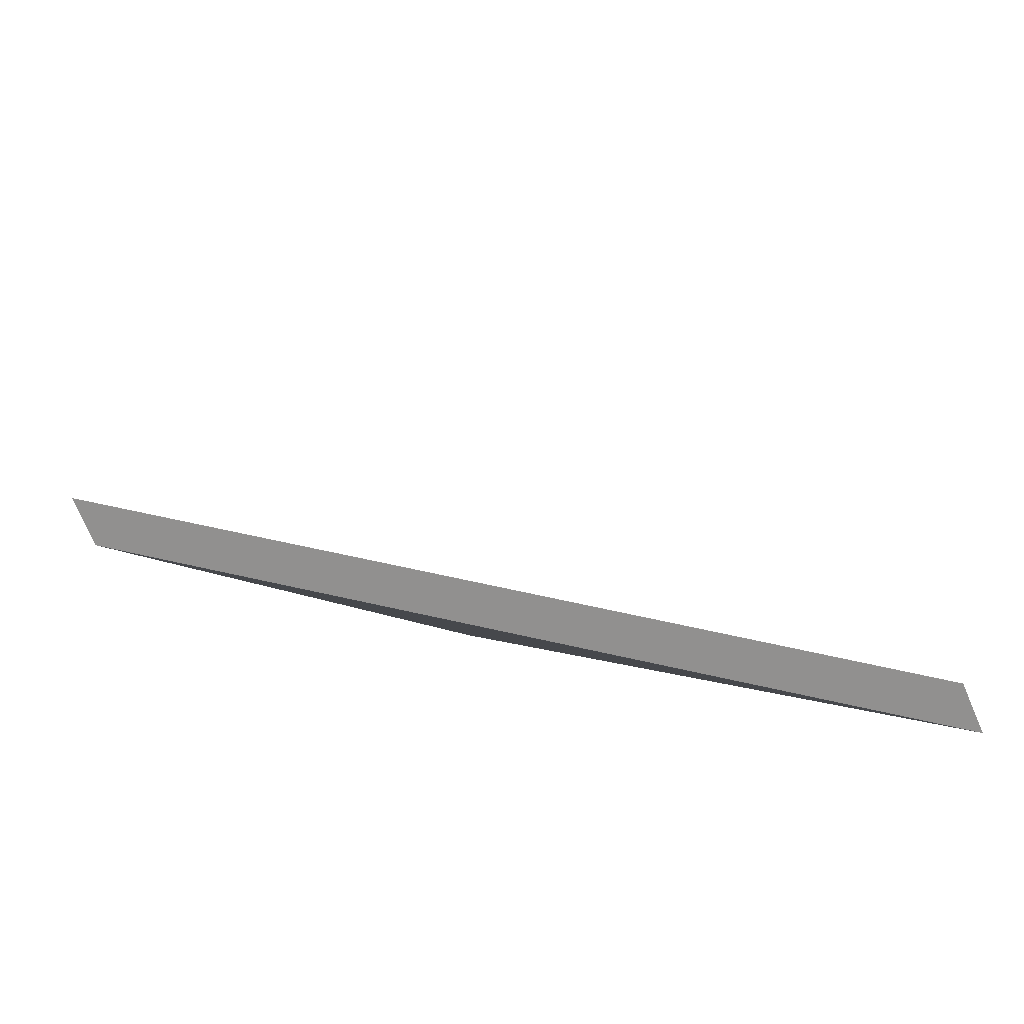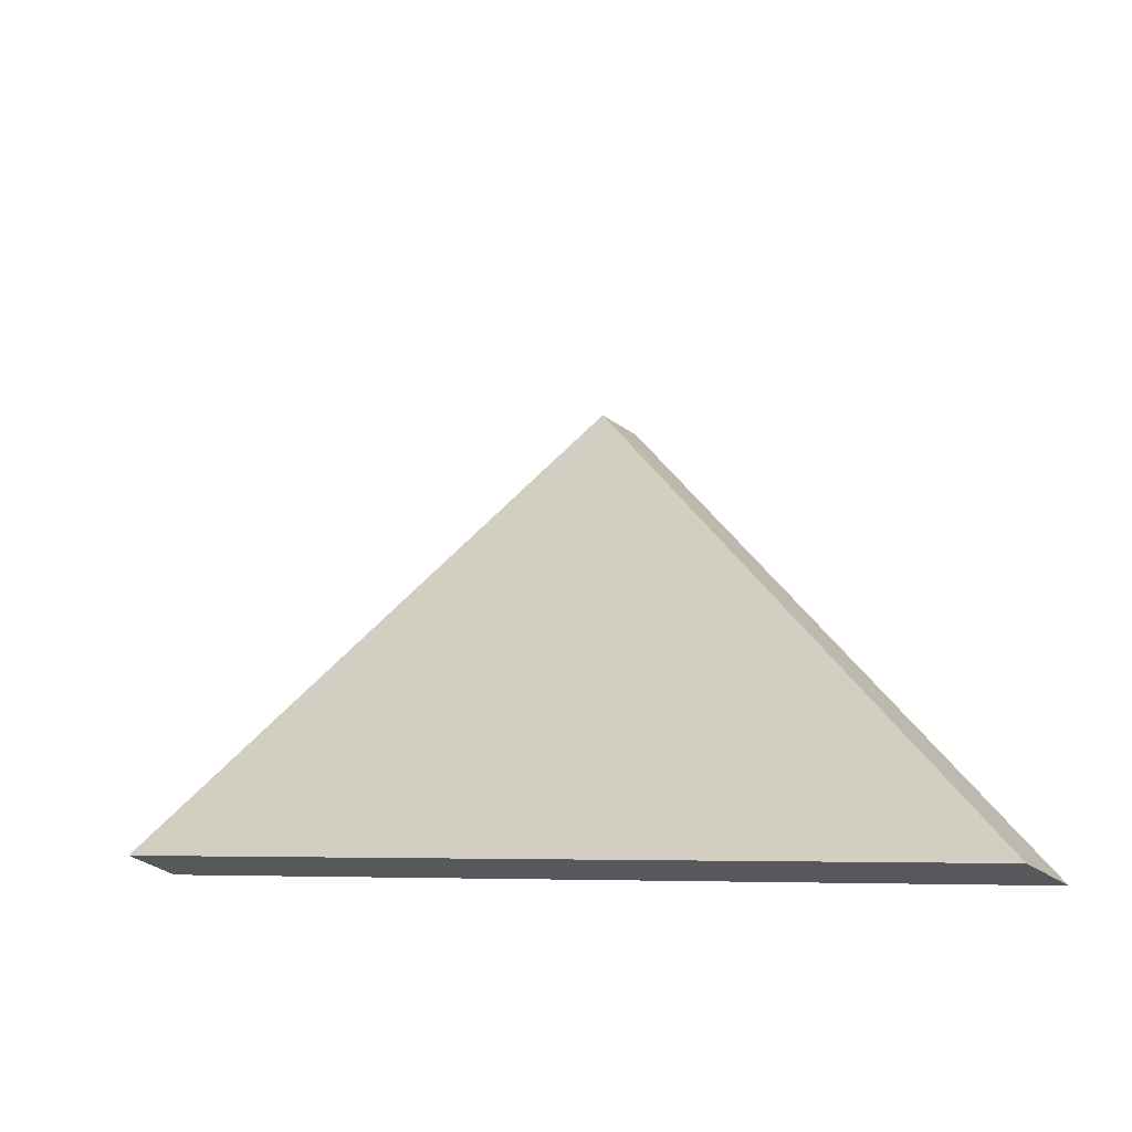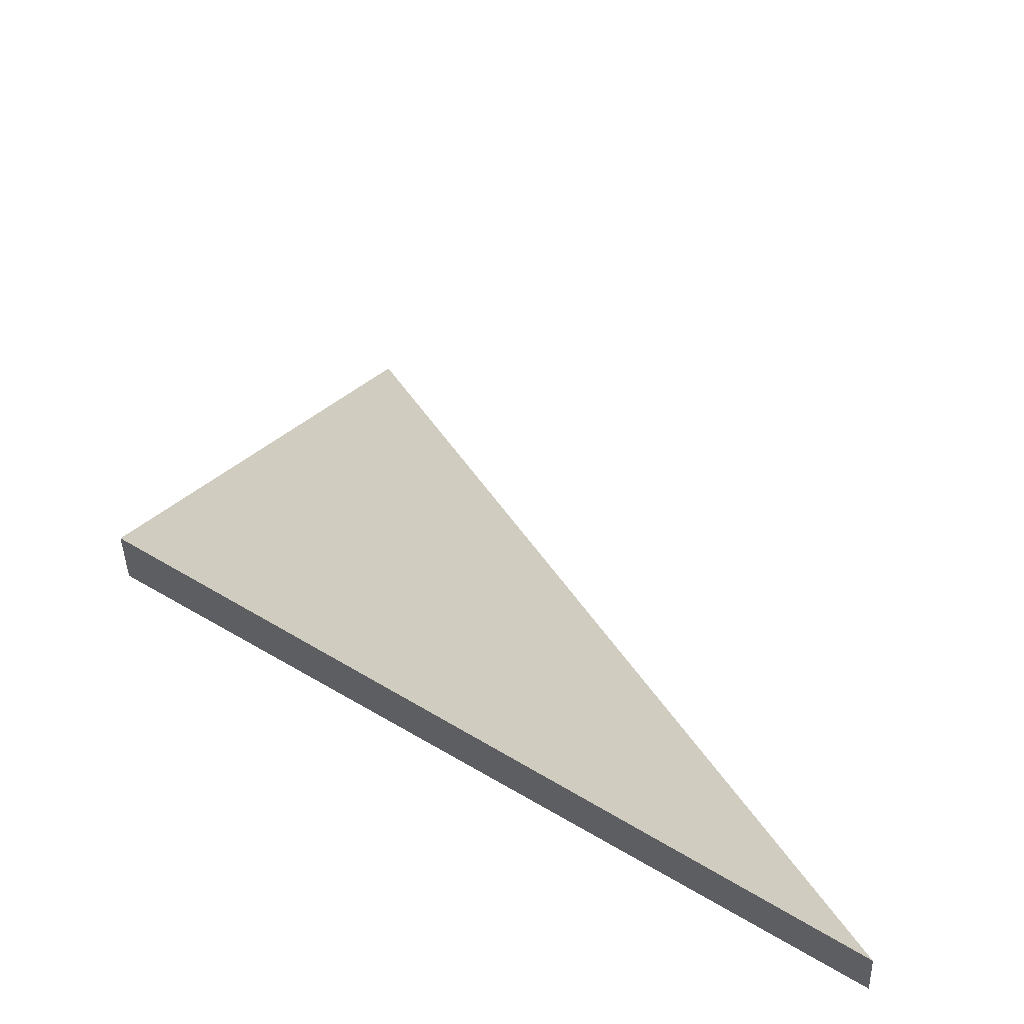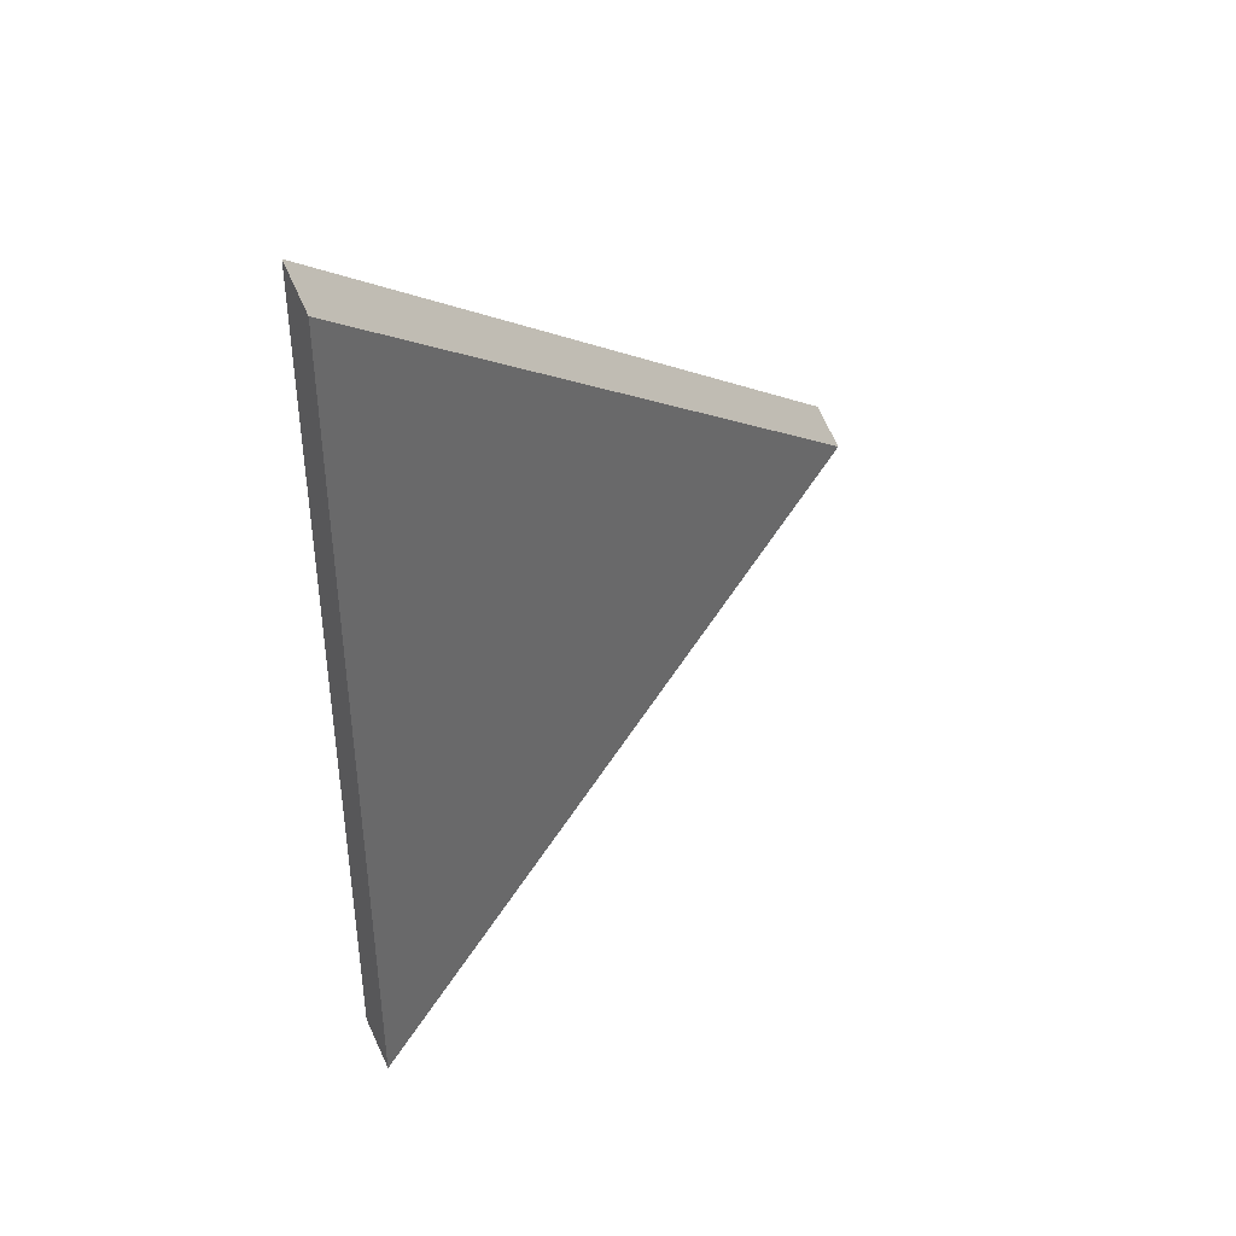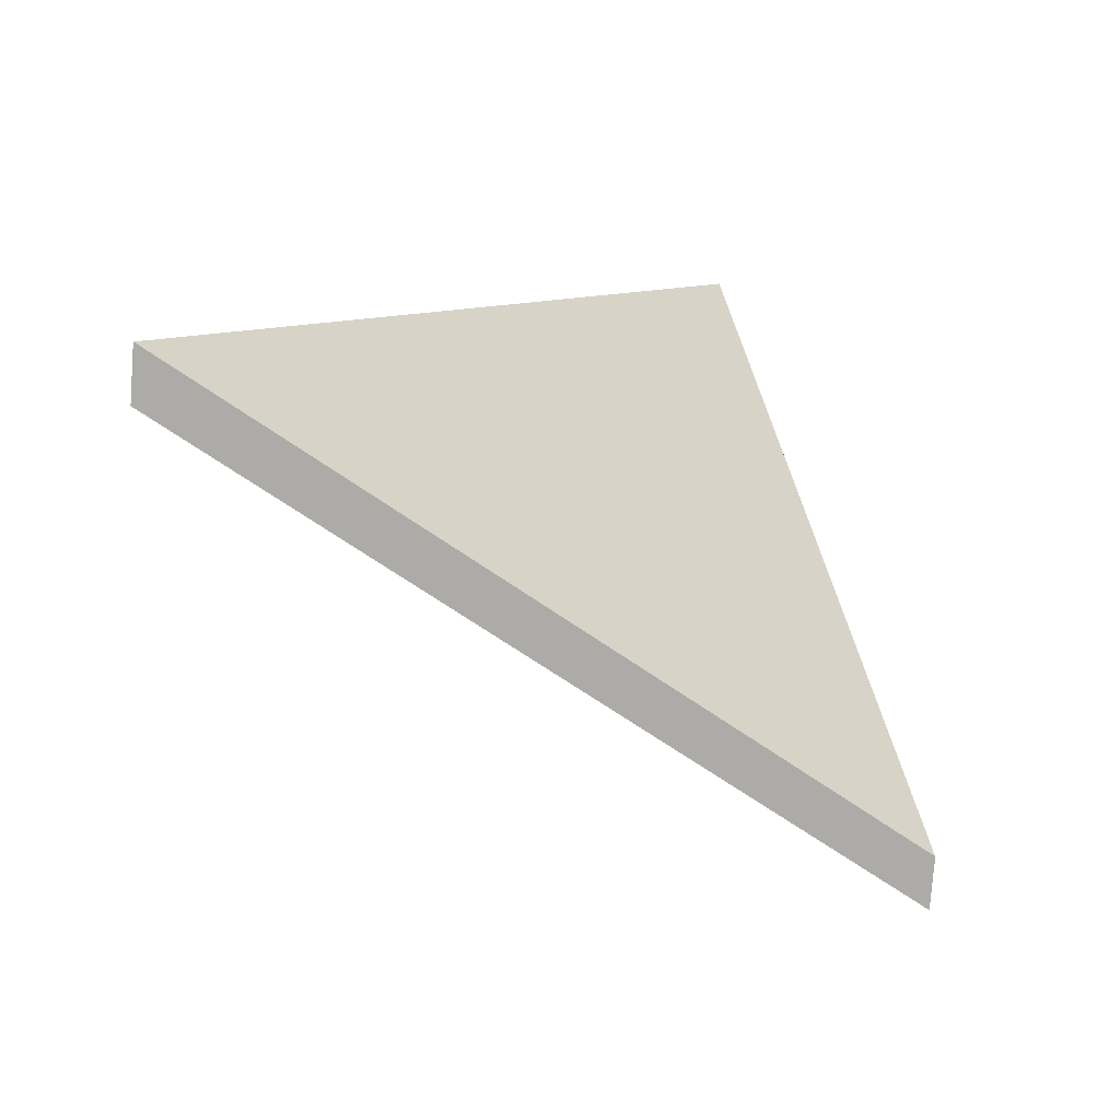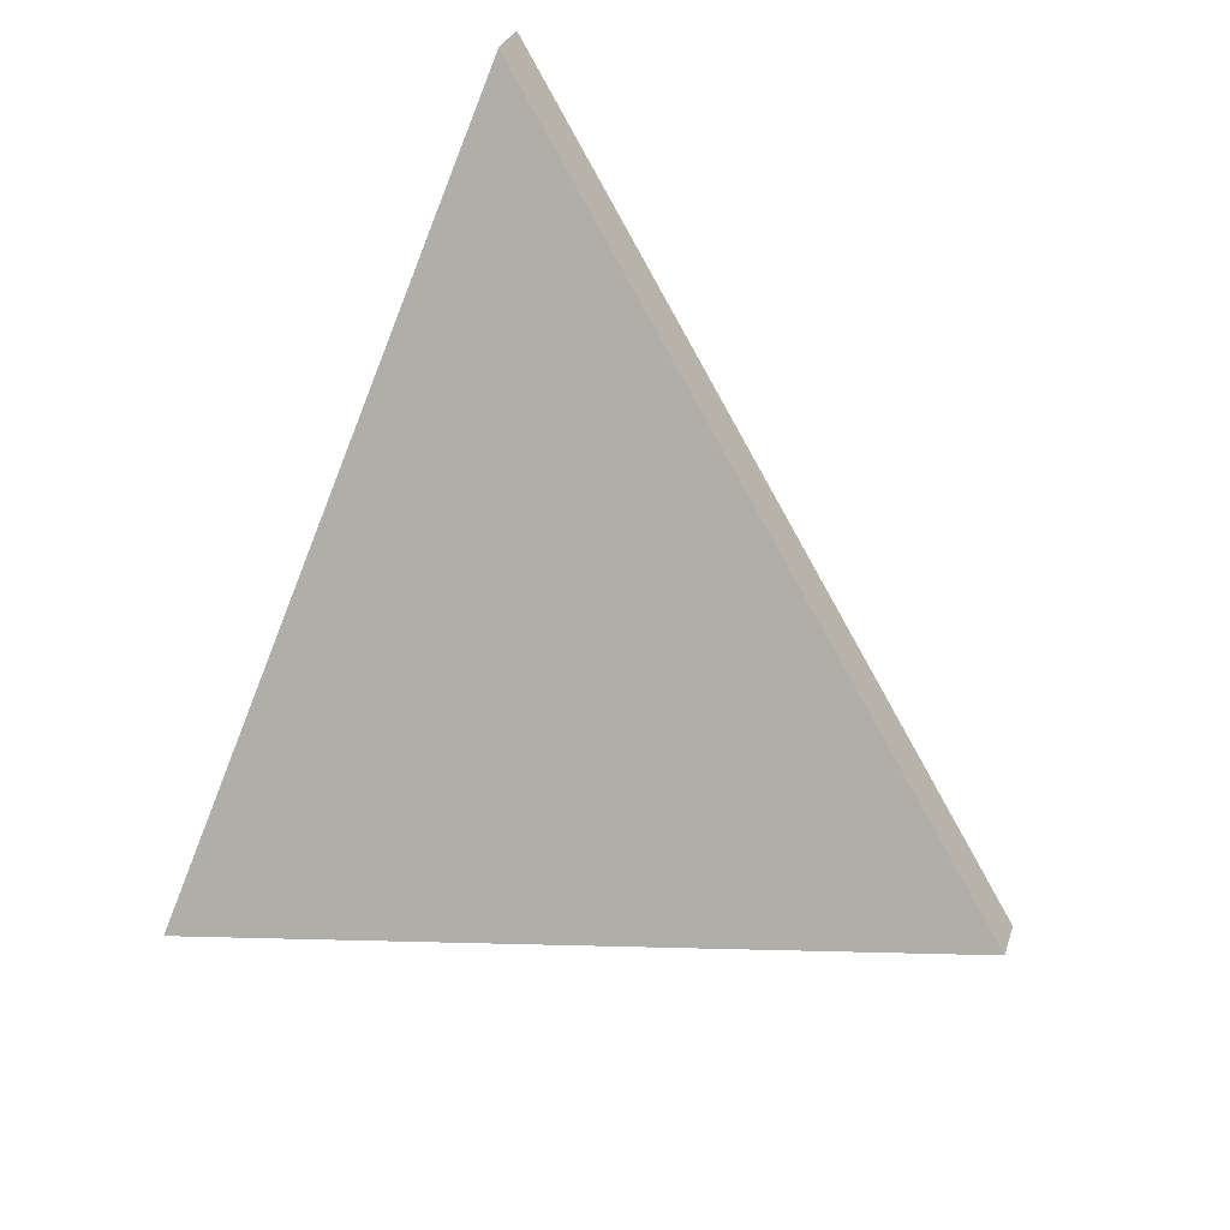
<metadata>
{"format":"obj","ext":"obj","renderer":"f3d","projection":"perspective","resolution":1024,"background":"white","views":[{"elev":-74.9,"azim":-156.8,"up":"+Z"},{"elev":-40.8,"azim":-129.6,"up":"+Z"},{"elev":-44.2,"azim":-178.2,"up":"+Z"},{"elev":73.9,"azim":155.0,"up":"+Z"},{"elev":-78.1,"azim":-4.4,"up":"+Z"},{"elev":30.5,"azim":-163.5,"up":"+Z"}]}
</metadata>
<code>
v 6.515 -0.1104 -3.396
v 6.524 -0.0897 -3.43
v 6.49 -0.1104 -3.439
v 6.515 -0.1129 -3.396
v 6.49 -0.1129 -3.439
v 6.524 -0.09213 -3.43
v 6.49 -0.1129 -3.439
v 6.515 -0.1129 -3.396
v 6.515 -0.1104 -3.396
v 6.49 -0.1104 -3.439
v 6.524 -0.09213 -3.43
v 6.49 -0.1129 -3.439
v 6.49 -0.1104 -3.439
v 6.524 -0.0897 -3.43
v 6.515 -0.1129 -3.396
v 6.524 -0.09213 -3.43
v 6.524 -0.0897 -3.43
v 6.515 -0.1104 -3.396
f 1 2 3
f 4 5 6
f 7 8 9
f 7 9 10
f 11 12 13
f 11 13 14
f 15 16 17
f 15 17 18

</code>
